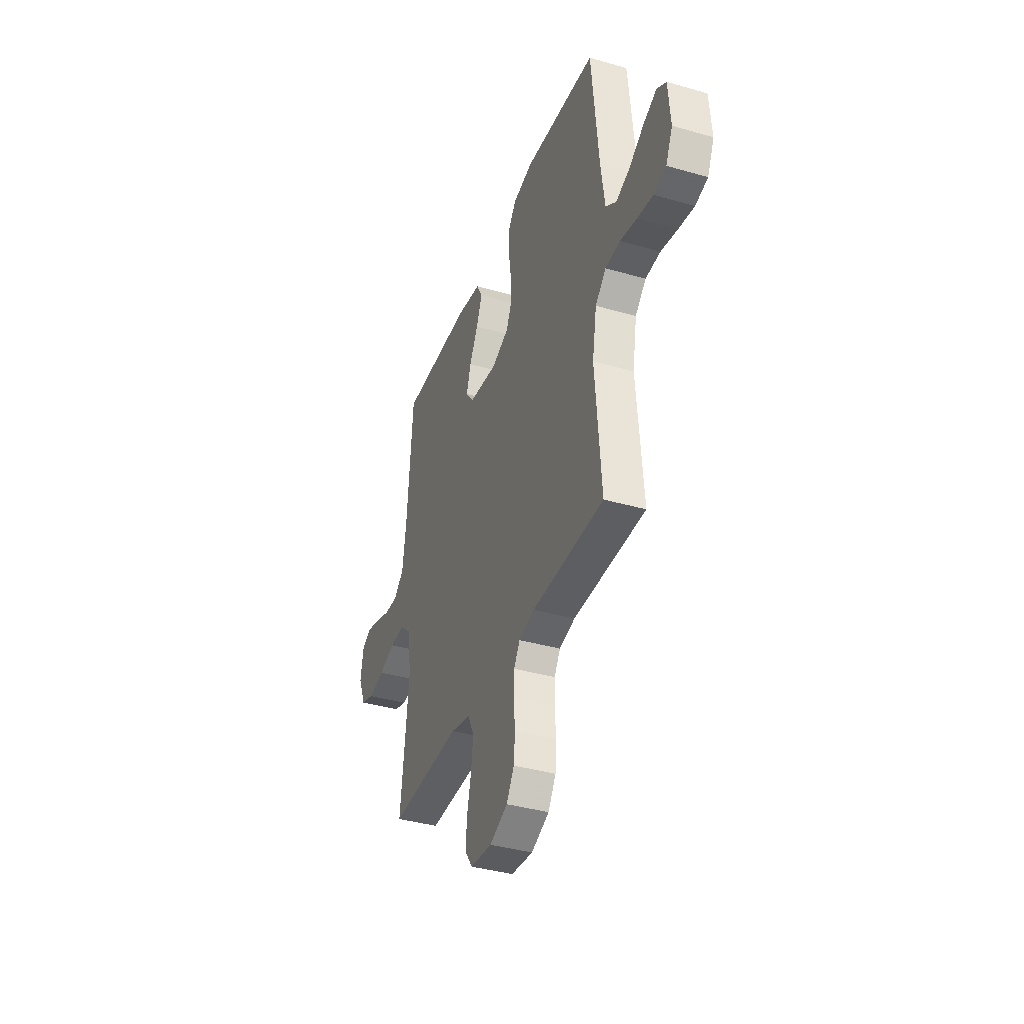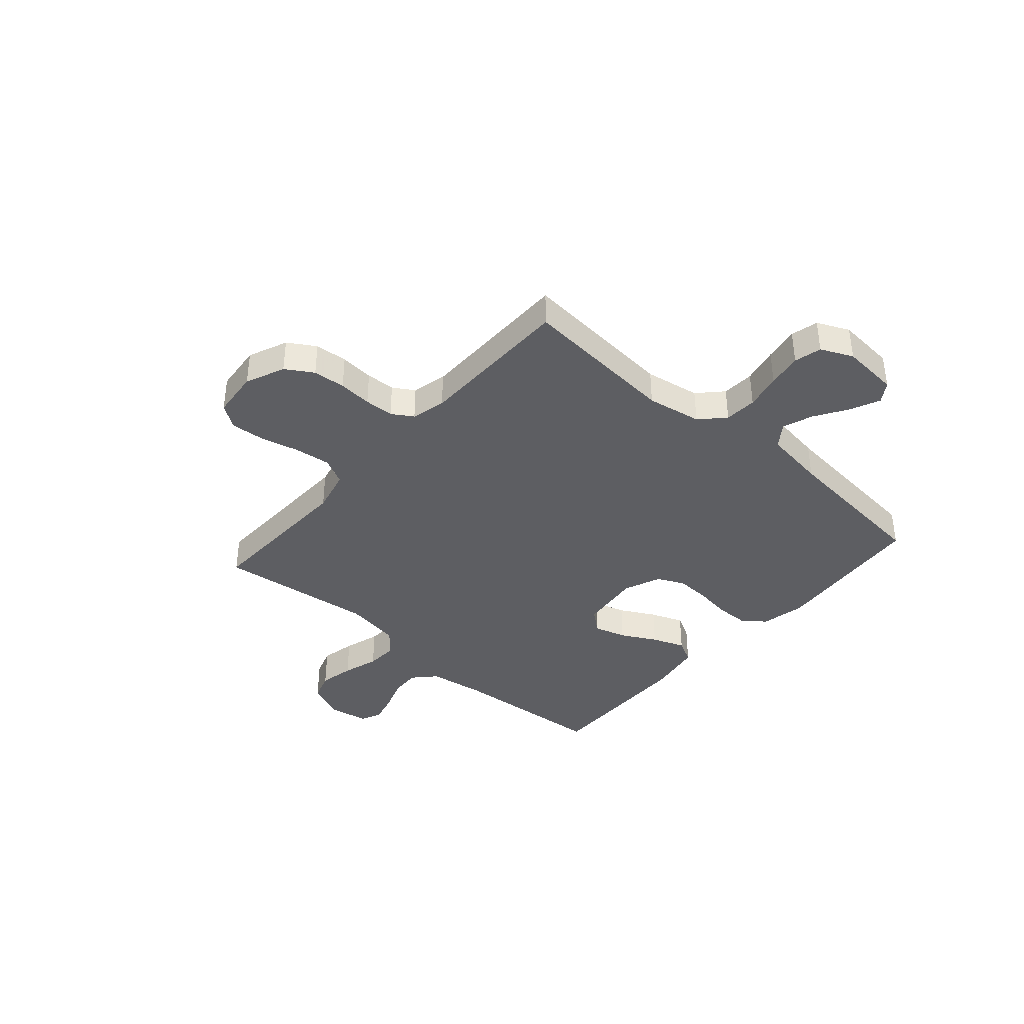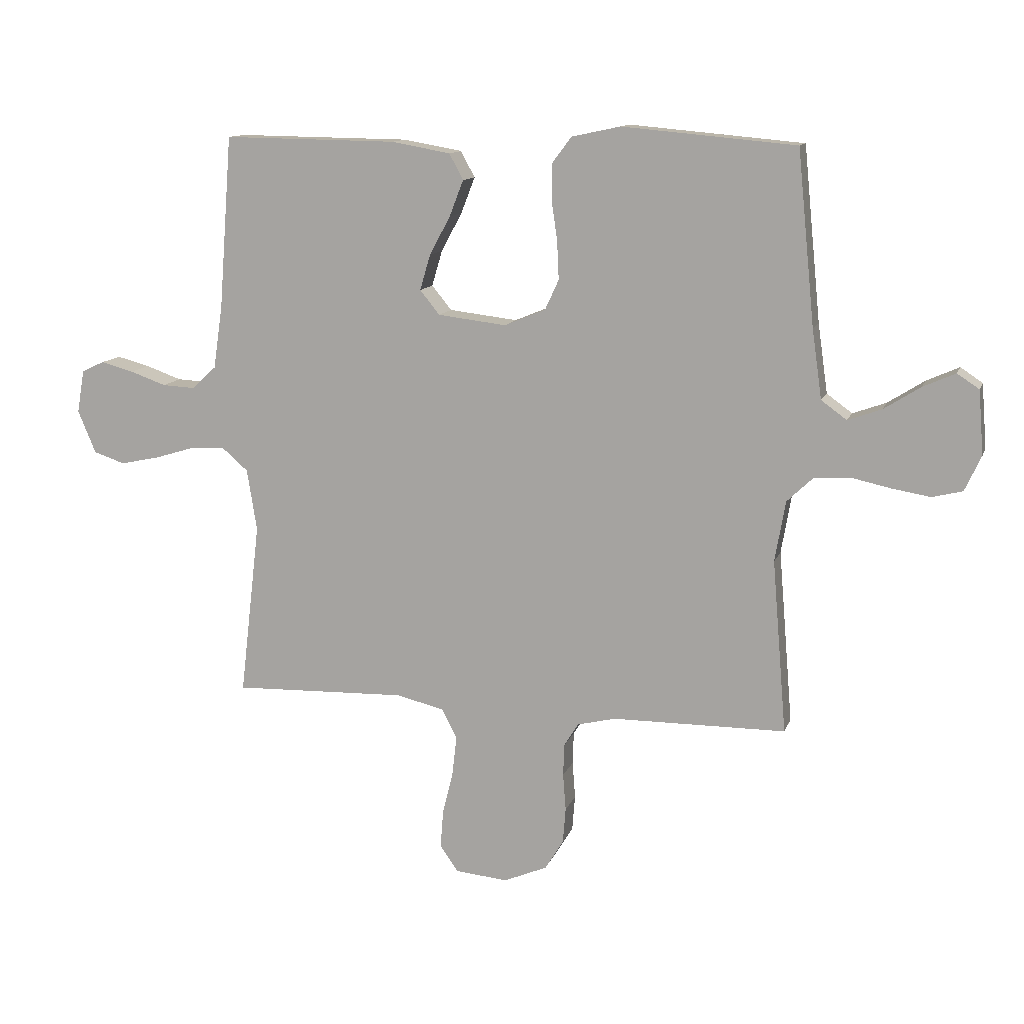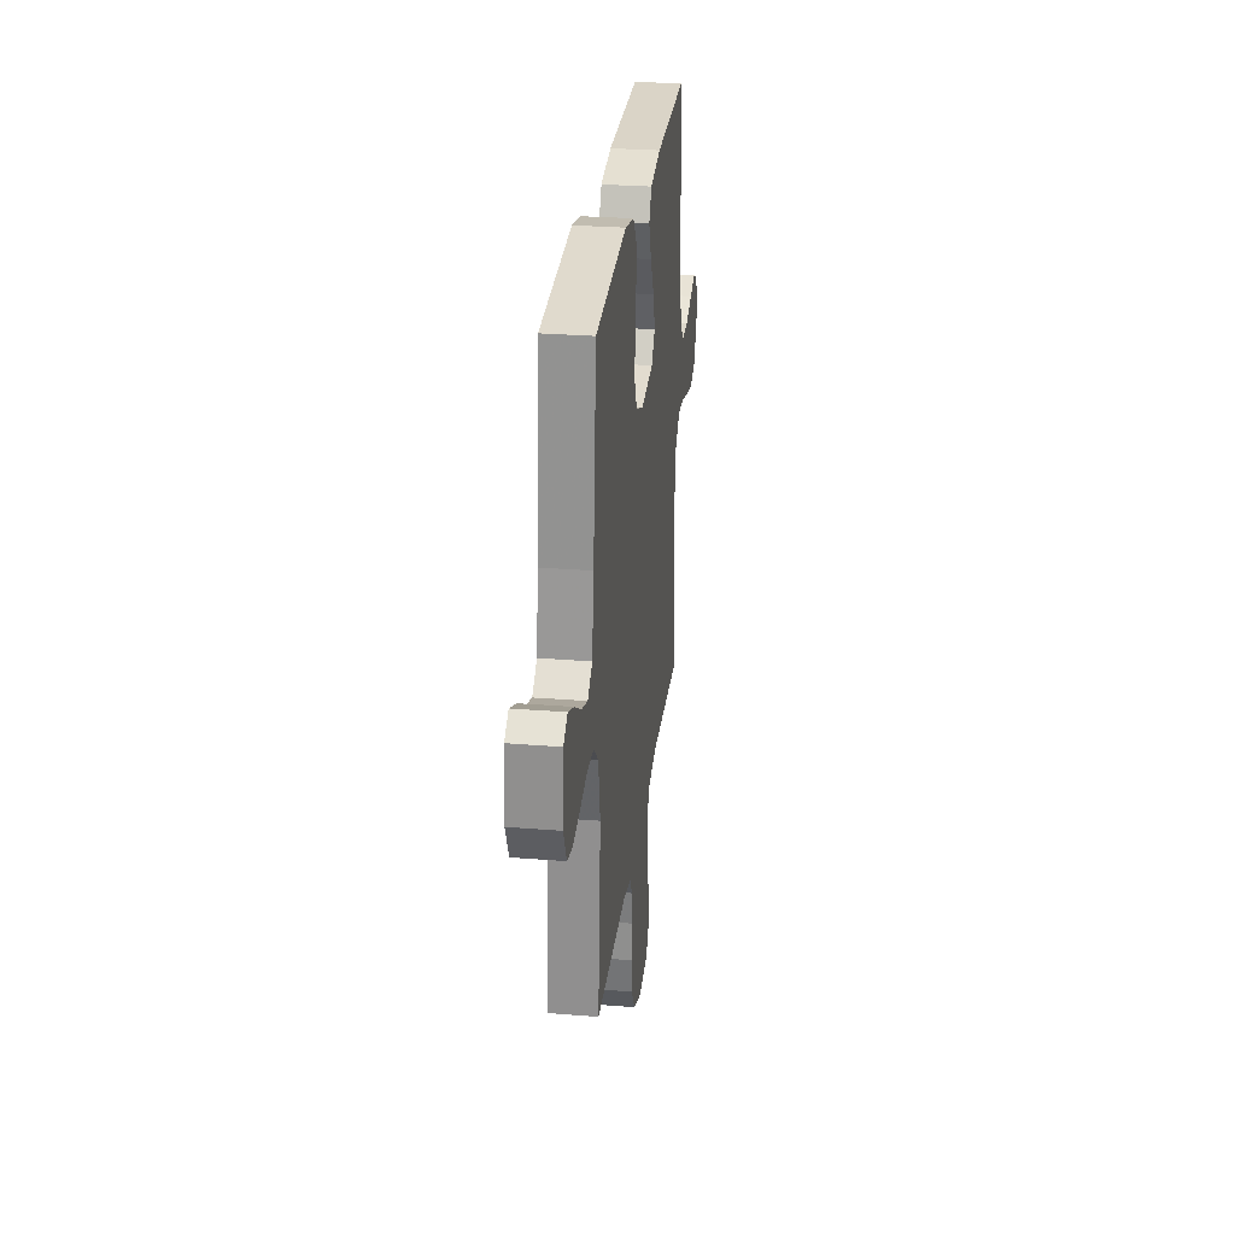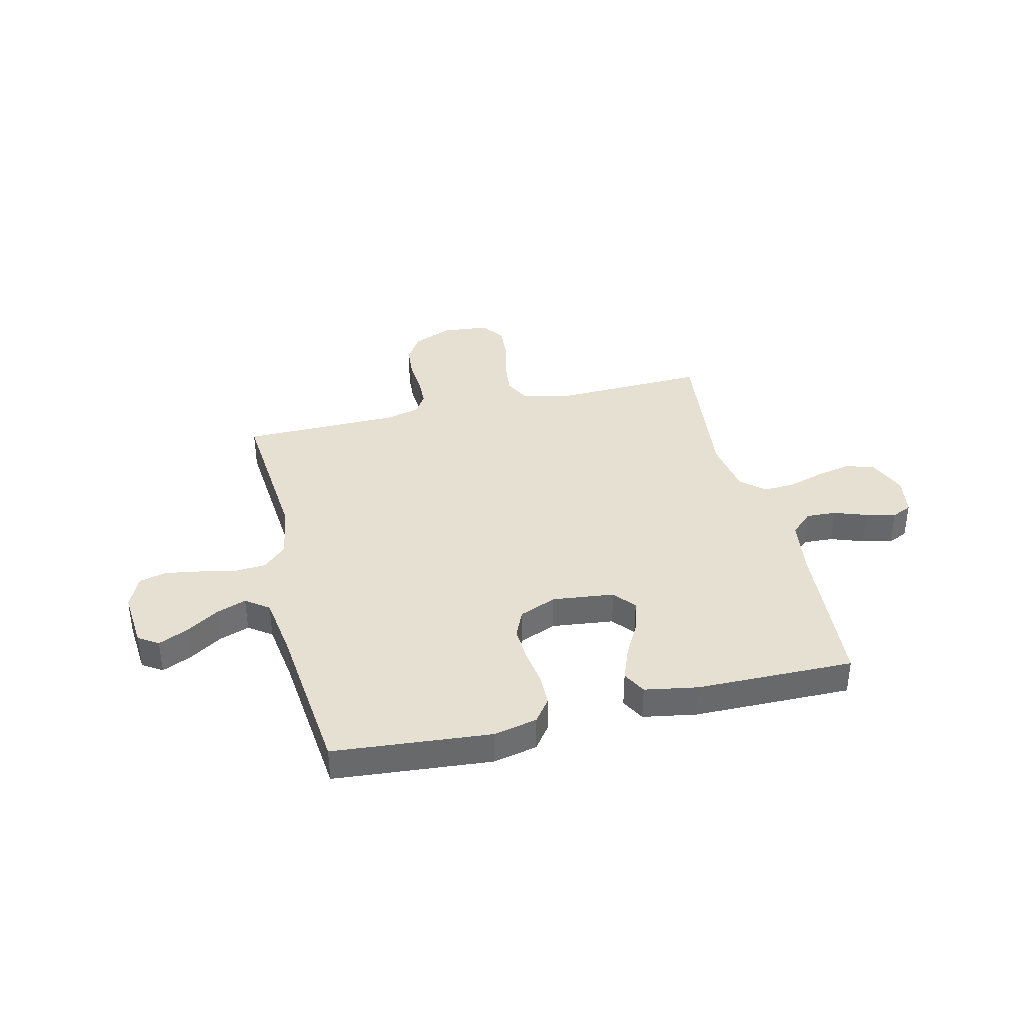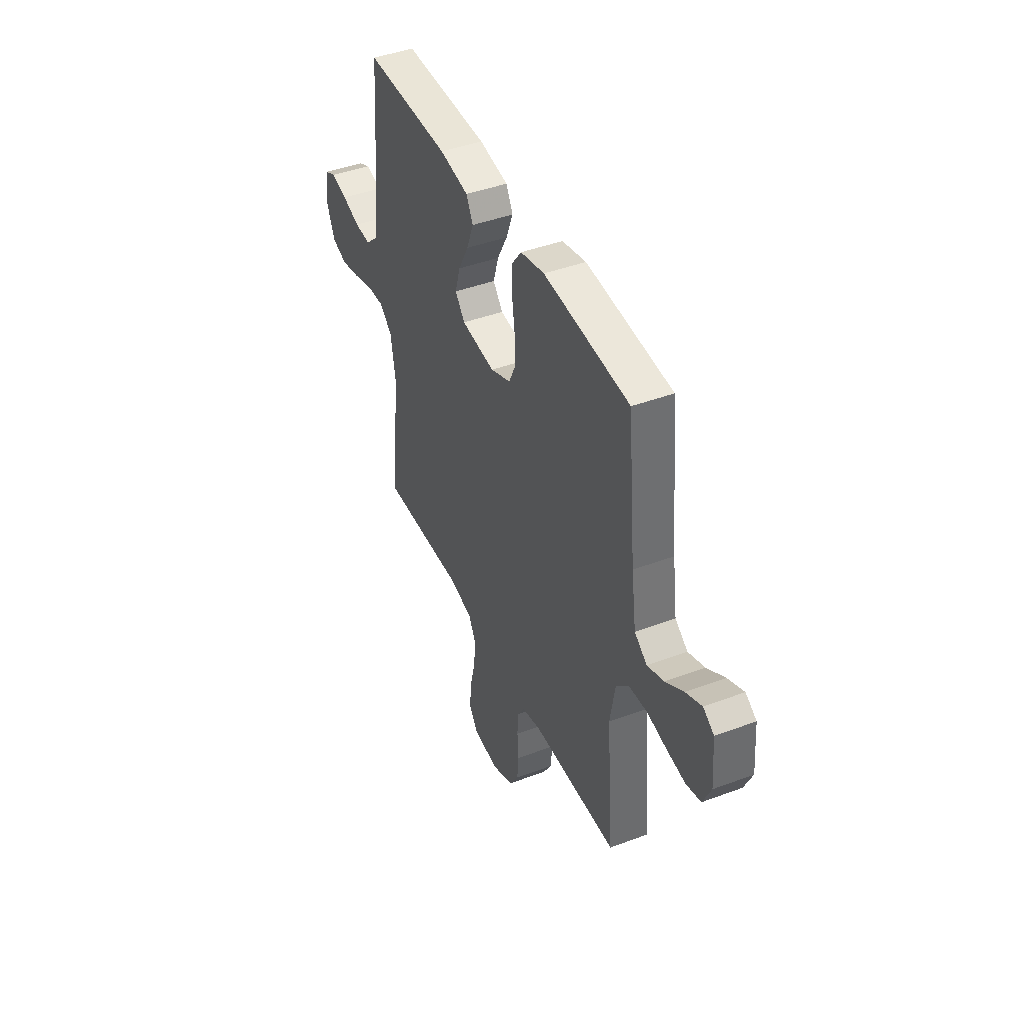
<metadata>
{"format":"obj","ext":"obj","renderer":"f3d","projection":"perspective","resolution":1024,"background":"white","views":[{"elev":-38.1,"azim":-110.1,"up":"+Z"},{"elev":-38.9,"azim":-131.2,"up":"+Y"},{"elev":12.2,"azim":-164.6,"up":"+Z"},{"elev":28.2,"azim":-83.0,"up":"+Z"},{"elev":37.8,"azim":-13.6,"up":"+Y"},{"elev":43.3,"azim":-113.9,"up":"+Z"}]}
</metadata>
<code>
v 0.5 0.07 0.5
v 0.523 0.07 0.2
v 0.539 0.07 0.092
v 0.581 0.07 0.053
v 0.638 0.07 0.056
v 0.7 0.07 0.078
v 0.757 0.07 0.093
v 0.796 0.07 0.075
v 0.809 0.07 0
v 0.778 0.07 -0.074
v 0.724 0.07 -0.092
v 0.657 0.07 -0.078
v 0.588 0.07 -0.057
v 0.527 0.07 -0.054
v 0.482 0.07 -0.093
v 0.465 0.07 -0.2
v 0.5 0.07 -0.5
v 0.2 0.07 -0.491
v 0.117 0.07 -0.511
v 0.091 0.07 -0.562
v 0.099 0.07 -0.631
v 0.117 0.07 -0.705
v 0.122 0.07 -0.77
v 0.091 0.07 -0.815
v 0 0.07 -0.824
v -0.075 0.07 -0.792
v -0.107 0.07 -0.74
v -0.112 0.07 -0.678
v -0.107 0.07 -0.614
v -0.109 0.07 -0.558
v -0.134 0.07 -0.518
v -0.2 0.07 -0.502
v -0.5 0.07 -0.5
v -0.475 0.07 -0.2
v -0.493 0.07 -0.095
v -0.538 0.07 -0.052
v -0.6 0.07 -0.048
v -0.669 0.07 -0.063
v -0.735 0.07 -0.074
v -0.787 0.07 -0.061
v -0.815 0.07 0
v -0.806 0.07 0.11
v -0.768 0.07 0.135
v -0.712 0.07 0.11
v -0.649 0.07 0.07
v -0.591 0.07 0.049
v -0.547 0.07 0.081
v -0.53 0.07 0.2
v -0.5 0.07 0.5
v -0.2 0.07 0.527
v -0.116 0.07 0.509
v -0.083 0.07 0.465
v -0.082 0.07 0.403
v -0.092 0.07 0.334
v -0.095 0.07 0.268
v -0.071 0.07 0.216
v 0 0.07 0.187
v 0.118 0.07 0.201
v 0.152 0.07 0.243
v 0.134 0.07 0.304
v 0.098 0.07 0.371
v 0.074 0.07 0.433
v 0.098 0.07 0.478
v 0.2 0.07 0.496
v 0.5 0 0.5
v 0.523 0 0.2
v 0.539 0 0.092
v 0.581 0 0.053
v 0.638 0 0.056
v 0.7 0 0.078
v 0.757 0 0.093
v 0.796 0 0.075
v 0.809 0 0
v 0.778 0 -0.074
v 0.724 0 -0.092
v 0.657 0 -0.078
v 0.588 0 -0.057
v 0.527 0 -0.054
v 0.482 0 -0.093
v 0.465 0 -0.2
v 0.5 0 -0.5
v 0.2 0 -0.491
v 0.117 0 -0.511
v 0.091 0 -0.562
v 0.099 0 -0.631
v 0.117 0 -0.705
v 0.122 0 -0.77
v 0.091 0 -0.815
v 0 0 -0.824
v -0.075 0 -0.792
v -0.107 0 -0.74
v -0.112 0 -0.678
v -0.107 0 -0.614
v -0.109 0 -0.558
v -0.134 0 -0.518
v -0.2 0 -0.502
v -0.5 0 -0.5
v -0.475 0 -0.2
v -0.493 0 -0.095
v -0.538 0 -0.052
v -0.6 0 -0.048
v -0.669 0 -0.063
v -0.735 0 -0.074
v -0.787 0 -0.061
v -0.815 0 0
v -0.806 0 0.11
v -0.768 0 0.135
v -0.712 0 0.11
v -0.649 0 0.07
v -0.591 0 0.049
v -0.547 0 0.081
v -0.53 0 0.2
v -0.5 0 0.5
v -0.2 0 0.527
v -0.116 0 0.509
v -0.083 0 0.465
v -0.082 0 0.403
v -0.092 0 0.334
v -0.095 0 0.268
v -0.071 0 0.216
v 0 0 0.187
v 0.118 0 0.201
v 0.152 0 0.243
v 0.134 0 0.304
v 0.098 0 0.371
v 0.074 0 0.433
v 0.098 0 0.478
v 0.2 0 0.496
f 63 64 1 2
f 60 61 62 63
f 59 60 63 2
f 58 59 2 3
f 57 58 3 4
f 51 52 53 54
f 51 54 55
f 48 49 50 51
f 47 48 51 55
f 46 47 55 56
f 42 43 44 45
f 42 45 46
f 41 42 46
f 40 41 46
f 37 38 39 40
f 37 40 46 56
f 32 33 34
f 31 32 34 35
f 26 27 28 29
f 26 29 30
f 25 26 30
f 24 25 30
f 21 22 23 24
f 20 21 24 30
f 19 20 30 31
f 16 17 18
f 15 16 18 19
f 10 11 12 13
f 8 9 10 13
f 8 13 14
f 5 6 7 8
f 5 8 14
f 4 5 14 15
f 36 37 56 57
f 35 36 57 4
f 19 31 35
f 4 15 19 35
f 66 65 128 127
f 127 126 125 124
f 66 127 124 123
f 67 66 123 122
f 68 67 122 121
f 118 117 116 115
f 119 118 115
f 115 114 113 112
f 119 115 112 111
f 120 119 111 110
f 109 108 107 106
f 110 109 106
f 110 106 105
f 110 105 104
f 104 103 102 101
f 120 110 104 101
f 98 97 96
f 99 98 96 95
f 93 92 91 90
f 94 93 90
f 94 90 89
f 94 89 88
f 88 87 86 85
f 94 88 85 84
f 95 94 84 83
f 82 81 80
f 83 82 80 79
f 77 76 75 74
f 77 74 73 72
f 78 77 72
f 72 71 70 69
f 78 72 69
f 79 78 69 68
f 121 120 101 100
f 68 121 100 99
f 99 95 83
f 99 83 79 68
f 1 65 66 2
f 2 66 67 3
f 3 67 68 4
f 4 68 69 5
f 5 69 70 6
f 6 70 71 7
f 7 71 72 8
f 8 72 73 9
f 9 73 74 10
f 10 74 75 11
f 11 75 76 12
f 12 76 77 13
f 13 77 78 14
f 14 78 79 15
f 15 79 80 16
f 16 80 81 17
f 17 81 82 18
f 18 82 83 19
f 19 83 84 20
f 20 84 85 21
f 21 85 86 22
f 22 86 87 23
f 23 87 88 24
f 24 88 89 25
f 25 89 90 26
f 26 90 91 27
f 27 91 92 28
f 28 92 93 29
f 29 93 94 30
f 30 94 95 31
f 31 95 96 32
f 32 96 97 33
f 33 97 98 34
f 34 98 99 35
f 35 99 100 36
f 36 100 101 37
f 37 101 102 38
f 38 102 103 39
f 39 103 104 40
f 40 104 105 41
f 41 105 106 42
f 42 106 107 43
f 43 107 108 44
f 44 108 109 45
f 45 109 110 46
f 46 110 111 47
f 47 111 112 48
f 48 112 113 49
f 49 113 114 50
f 50 114 115 51
f 51 115 116 52
f 52 116 117 53
f 53 117 118 54
f 54 118 119 55
f 55 119 120 56
f 56 120 121 57
f 57 121 122 58
f 58 122 123 59
f 59 123 124 60
f 60 124 125 61
f 61 125 126 62
f 62 126 127 63
f 63 127 128 64
f 64 128 65 1

</code>
